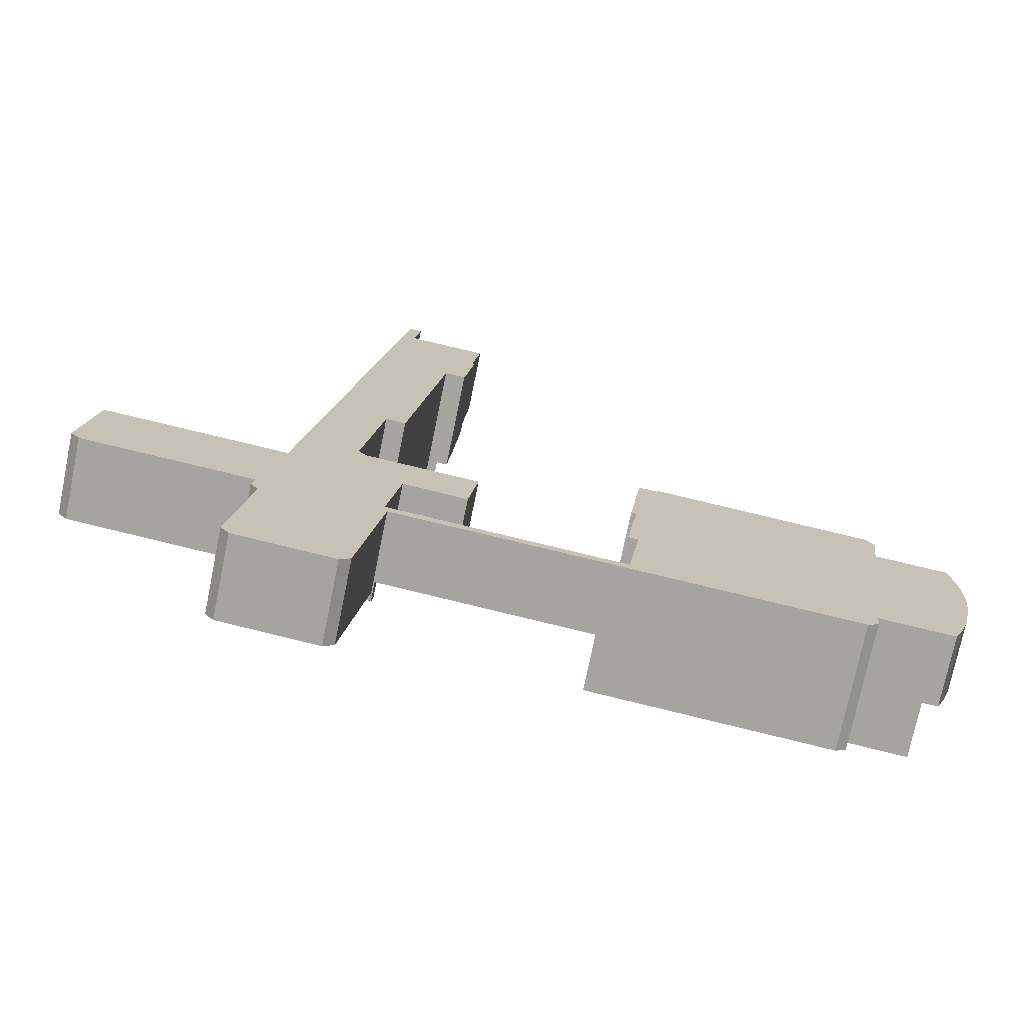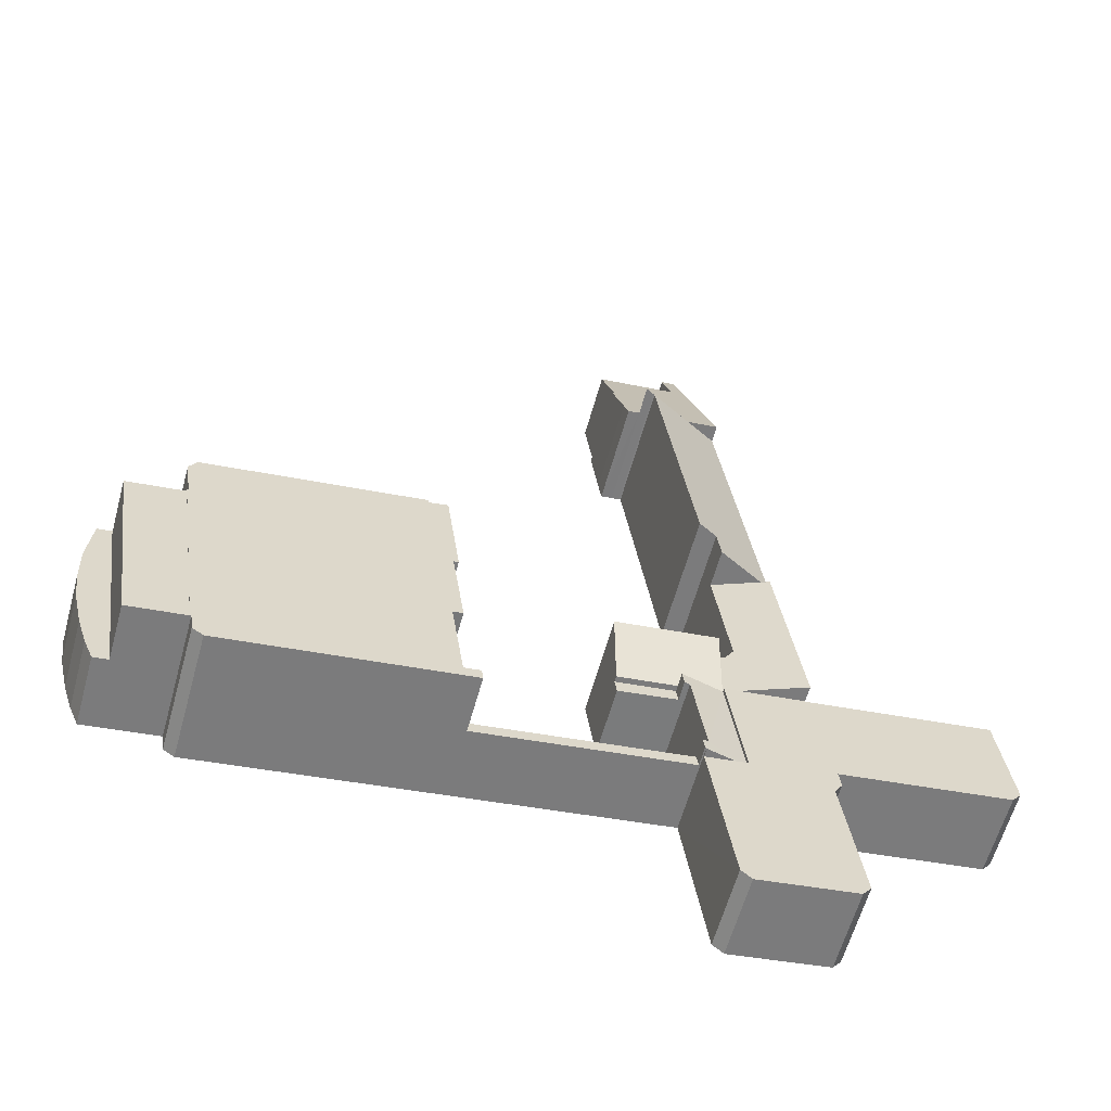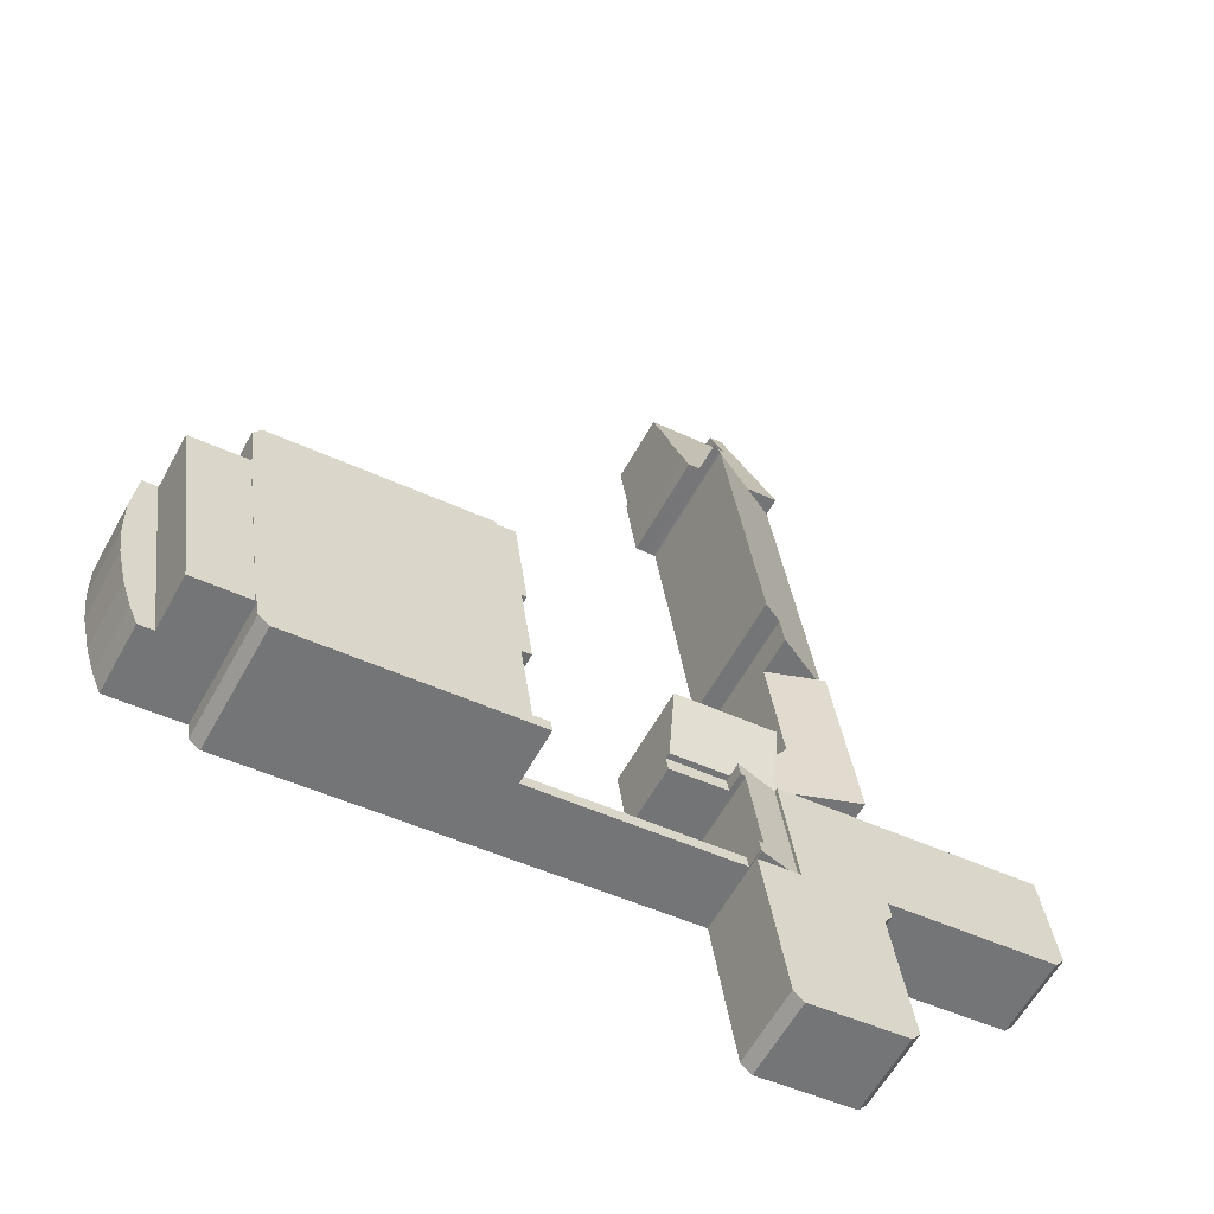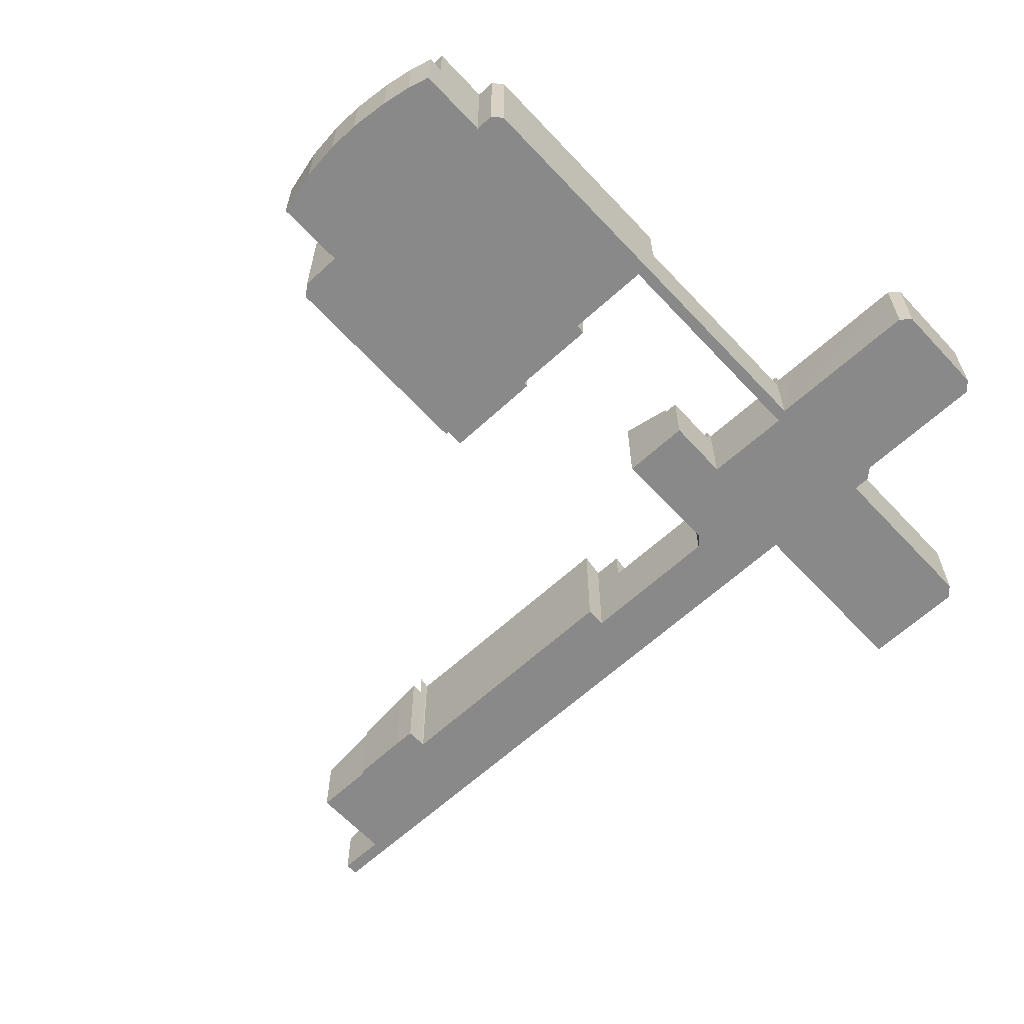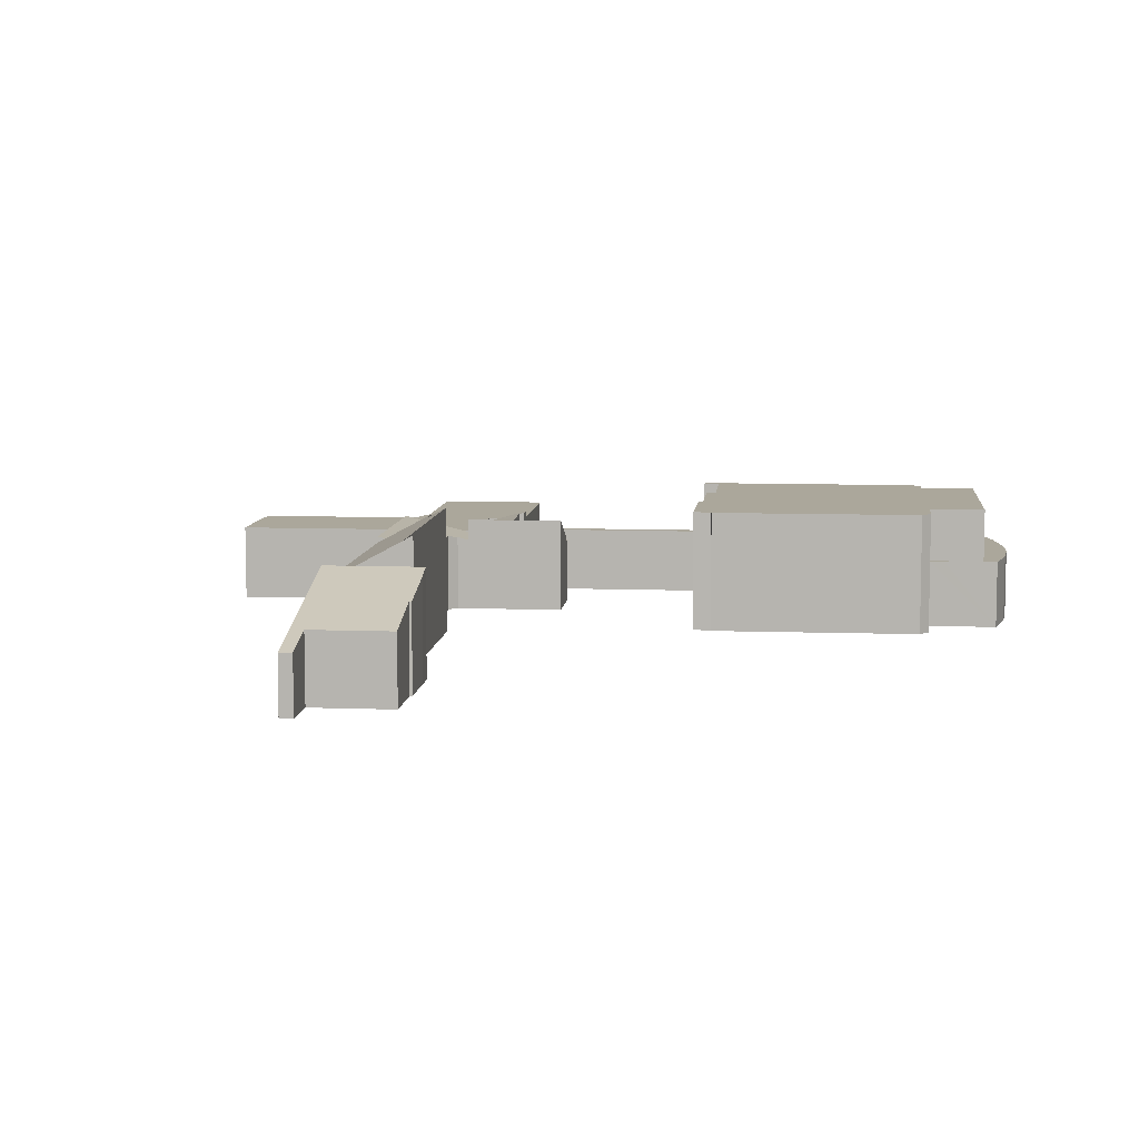
<metadata>
{"format":"obj","ext":"obj","renderer":"f3d","projection":"perspective","resolution":1024,"background":"white","views":[{"elev":-73.5,"azim":-11.5,"up":"+Z"},{"elev":-60.2,"azim":164.7,"up":"+Z"},{"elev":-59.8,"azim":151.4,"up":"+Z"},{"elev":-63.1,"azim":140.8,"up":"+Y"},{"elev":8.2,"azim":13.8,"up":"+Y"}]}
</metadata>
<code>
v  23.28 4.403 56.01
v  21.77 5.314 52.67
v  22.26 4.403 56.15
v  22.8 5.314 52.53
v  20.24 8.159 41.8
v  22.78 5.34 52.43
v  27.75 5.34 51.74
v  22.72 8.159 41.46
v  29.06 5.34 51.56
v  28.4 6.581 46.82
v  26.24 8.159 40.98
v  28.59 6.584 46.78
v  28.02 7.714 42.46
v  26.88 8.159 40.89
v  27.76 8.155 40.78
v  22.78 -3.21e-15 52.43
v  27.75 -3.168e-15 51.74
v  29.06 -3.157e-15 51.56
v  28.59 -2.865e-15 46.78
v  28.4 -2.867e-15 46.82
v  22.26 -3.438e-15 56.15
v  23.28 -3.43e-15 56.01
v  28.02 -2.6e-15 42.46
v  27.76 -2.497e-15 40.78
v  22.8 -3.216e-15 52.53
v  20.24 -2.56e-15 41.8
v  26.24 -2.509e-15 40.98
v  26.88 -2.504e-15 40.89
v  22.72 -2.539e-15 41.46
v  21.77 -3.225e-15 52.67
v  20.05 6.13 5.082
v  21.2 5.855 5.142
v  21.17 5.855 4.928
v  21.76 5.855 9.116
v  20.82 6.087 9.248
v  15.16 7.331 5.754
v  20.22 6.259 10.04
v  20.31 6.259 10.74
v  20.85 6.26 14.57
v  21.45 6.261 18.87
v  17.76 7.169 19.42
v  15.95 7.331 11.35
v  16.5 7.331 15.22
v  17.1 7.33 19.52
v  15.16 -3.523e-16 5.754
v  17.1 -1.195e-15 19.52
v  15.95 -6.952e-16 11.35
v  16.5 -9.318e-16 15.22
v  21.45 -1.156e-15 18.87
v  17.76 -1.189e-15 19.42
v  20.82 -5.663e-16 9.248
v  21.76 -5.582e-16 9.116
v  20.85 -8.923e-16 14.57
v  20.31 -6.577e-16 10.74
v  20.22 -6.147e-16 10.04
v  21.17 -3.018e-16 4.928
v  21.2 -3.149e-16 5.142
v  20.05 -3.112e-16 5.082
v  26.24 -2.509e-15 40.97
v  26.24 10.07 40.98
v  26.24 10.07 40.97
v  26.88 10.41 40.89
v  62.61 9.52 -7.43
v  60.47 9.52 8.693
v  64.77 9.52 8.054
v  58.33 9.52 -6.84
v  58.33 4.188e-16 -6.84
v  60.47 -5.323e-16 8.693
v  64.77 -4.932e-16 8.054
v  62.61 4.55e-16 -7.43
v  24.46 5.763 4.475
v  21.17 5.761 4.928
v  28.92 5.763 3.862
v  29.5 7.587 8.029
v  21.76 7.591 9.116
v  25.06 7.589 8.653
v  29.5 -4.916e-16 8.029
v  25.06 -5.298e-16 8.653
v  28.92 -2.365e-16 3.862
v  24.46 -2.74e-16 4.475
v  39.15 5.314 -6.314
v  23.36 5.314 -3.211
v  39.27 5.314 -5.434
v  23.23 5.314 -4.126
v  23.23 2.526e-16 -4.126
v  23.36 1.966e-16 -3.211
v  39.27 3.327e-16 -5.434
v  39.15 3.866e-16 -6.314
v  21.76 9.173 21.12
v  21.45 9.174 18.87
v  17.1 6.815 19.52
v  20.24 6.818 41.8
v  26.12 10.01 40.98
v  23.31 10.01 20.9
v  26.12 -2.509e-15 40.98
v  23.31 -1.28e-15 20.9
v  21.76 -1.293e-15 21.12
v  23.23 6.805 -4.126
v  22.9 6.675 -3.147
v  23.36 6.805 -3.211
v  23.13 6.776 -4.112
v  24.31 6.808 3.453
v  24.46 6.808 4.475
v  23.89 6.686 3.518
v  19.95 5.871 -3.775
v  20.86 6.13 -3.9
v  23.11 6.776 -4.211
v  22.9 1.927e-16 -3.147
v  24.31 -2.114e-16 3.453
v  23.89 -2.154e-16 3.518
v  23.13 2.518e-16 -4.112
v  23.11 2.578e-16 -4.211
v  19.95 2.312e-16 -3.775
v  20.86 2.388e-16 -3.9
v  61.68 5.314 8.714
v  60.47 5.314 8.693
v  60.49 5.314 8.877
v  64.77 5.314 8.054
v  65.88 5.314 8.135
v  62.61 5.314 -7.43
v  66.25 5.314 4.589
v  66.17 5.314 1.63
v  65.86 5.314 -0.81
v  65.16 5.314 -3.783
v  64.44 5.314 -5.969
v  63.75 5.314 -7.588
v  65.88 -4.981e-16 8.135
v  66.25 -2.81e-16 4.589
v  66.17 -9.981e-17 1.63
v  65.86 4.96e-17 -0.81
v  65.16 2.316e-16 -3.783
v  64.44 3.655e-16 -5.969
v  63.75 4.646e-16 -7.588
v  60.49 -5.436e-16 8.877
v  61.68 -5.336e-16 8.714
v  24.31 5.314 3.453
v  28.92 5.314 3.862
v  28.77 5.314 2.777
v  24.46 5.314 4.475
v  28.77 -1.7e-16 2.777
v  18.16 6.13 -16.47
v  21.37 6.13 -16.12
v  20.57 6.13 -16.8
v  22.86 6.13 -5.867
v  13.2 6.13 -15.77
v  12.55 6.13 -14.96
v  13.98 6.13 -4.777
v  23.11 6.13 -4.211
v  19.95 6.13 -3.775
v  21.17 6.13 4.928
v  13.39 6.13 -3.891
v  13.53 6.13 -2.892
v  13.56 6.13 -2.62
v  13.46 6.13 -2.606
v  0.676 6.13 -0.843
v  15.16 6.13 5.704
v  14.64 6.13 5.776
v  1.059 6.13 7.683
v  0 6.13 3.754e-16
v  15.16 6.13 5.754
v  12.55 9.16e-16 -14.96
v  13.98 2.925e-16 -4.777
v  13.39 2.383e-16 -3.891
v  13.56 1.604e-16 -2.62
v  13.53 1.771e-16 -2.892
v  0 0 0
v  1.059 -4.704e-16 7.683
v  15.16 -3.493e-16 5.704
v  0.676 5.162e-17 -0.843
v  13.2 9.658e-16 -15.77
v  13.46 1.596e-16 -2.606
v  20.57 1.029e-15 -16.8
v  18.16 1.008e-15 -16.47
v  14.64 -3.537e-16 5.776
v  21.37 9.869e-16 -16.12
v  22.86 3.593e-16 -5.867
v  60.47 9.55 8.693
v  58.33 9.55 -6.84
v  58.22 9.55 -6.825
v  57.19 9.55 -8.795
v  58.02 9.55 -8.233
v  39.15 9.55 -6.314
v  40.5 9.55 -5.606
v  60.49 9.55 8.877
v  60.39 9.55 8.891
v  60.83 9.55 12.05
v  60.23 9.55 13.02
v  39.27 9.55 -5.434
v  42.27 9.55 15.38
v  43.67 9.55 15.14
v  41.24 9.55 7.704
v  42.99 9.55 15.25
v  43.74 9.55 15.43
v  41.44 9.55 0.958
v  40.69 9.55 1.133
v  41.62 9.55 7.65
v  40.5 3.433e-16 -5.606
v  41.44 -5.866e-17 0.958
v  40.69 -6.938e-17 1.133
v  41.62 -4.684e-16 7.65
v  41.24 -4.717e-16 7.704
v  42.27 -9.416e-16 15.38
v  43.67 -9.269e-16 15.14
v  43.74 -9.449e-16 15.43
v  58.22 4.179e-16 -6.825
v  57.19 5.385e-16 -8.795
v  42.99 -9.34e-16 15.25
v  60.23 -7.971e-16 13.02
v  60.39 -5.444e-16 8.891
v  60.83 -7.381e-16 12.05
v  58.02 5.041e-16 -8.233
g defaultobject
f 1 2 3
f 2 1 4
f 2 4 5
f 5 4 6
f 5 6 7
f 5 7 8
f 8 7 9
f 8 9 10
f 8 10 11
f 11 10 12
f 11 12 13
f 11 13 14
f 14 13 15
f 16 7 6
f 7 16 9
f 9 16 17
f 9 17 18
f 10 19 12
f 19 10 20
f 21 1 3
f 1 21 22
f 9 20 10
f 20 9 18
f 12 23 13
f 23 12 19
f 13 24 15
f 24 13 23
f 4 16 6
f 16 4 1
f 16 1 25
f 25 1 22
f 24 14 15
f 14 24 11
f 11 24 8
f 8 24 5
f 5 24 26
f 26 24 27
f 27 24 28
f 26 27 29
f 26 2 5
f 2 26 30
f 2 30 3
f 3 30 21
f 23 28 24
f 28 23 27
f 27 23 29
f 29 23 19
f 29 19 26
f 26 19 20
f 26 20 30
f 30 20 16
f 16 20 17
f 17 20 18
f 30 16 25
f 30 25 22
f 30 22 21
f 31 32 33
f 32 31 34
f 34 31 35
f 35 31 36
f 35 36 37
f 37 36 38
f 38 36 39
f 39 36 40
f 40 36 41
f 41 36 42
f 41 42 43
f 41 43 44
f 45 42 36
f 42 45 43
f 43 45 44
f 44 45 46
f 46 45 47
f 46 47 48
f 46 41 44
f 41 46 40
f 40 46 49
f 49 46 50
f 51 34 35
f 34 51 52
f 49 39 40
f 39 49 38
f 38 49 53
f 38 53 37
f 37 53 54
f 37 54 55
f 52 32 34
f 32 52 33
f 33 52 56
f 56 52 57
f 55 35 37
f 35 55 51
f 31 45 36
f 45 31 33
f 45 33 56
f 45 56 58
f 57 58 56
f 58 57 52
f 58 52 45
f 45 52 51
f 45 51 47
f 47 51 55
f 47 55 54
f 47 54 53
f 47 53 48
f 48 53 49
f 48 49 50
f 48 50 46
f 59 60 61
f 60 59 27
f 60 28 62
f 28 60 27
f 28 61 62
f 61 28 59
f 63 64 65
f 64 63 66
f 67 64 66
f 64 67 68
f 68 65 64
f 65 68 69
f 69 63 65
f 63 69 70
f 70 66 63
f 66 70 67
f 70 68 67
f 68 70 69
f 32 71 72
f 71 32 73
f 73 32 74
f 74 32 75
f 74 75 76
f 52 76 75
f 76 52 74
f 74 52 77
f 77 52 78
f 77 73 74
f 73 77 79
f 79 71 73
f 71 79 72
f 72 79 80
f 72 80 56
f 32 52 75
f 52 32 72
f 52 72 57
f 57 72 56
f 78 79 77
f 79 78 52
f 79 52 80
f 80 52 57
f 80 57 56
f 81 82 83
f 82 81 84
f 85 82 84
f 82 85 86
f 86 83 82
f 83 86 87
f 87 81 83
f 81 87 88
f 88 84 81
f 84 88 85
f 88 86 85
f 86 88 87
f 41 89 90
f 89 41 91
f 89 91 92
f 89 92 93
f 93 92 8
f 93 94 89
f 27 93 60
f 93 27 95
f 96 89 94
f 89 96 97
f 49 41 90
f 41 49 91
f 91 49 46
f 46 49 50
f 93 96 94
f 96 93 95
f 89 49 90
f 49 89 97
f 91 26 92
f 26 91 46
f 8 27 60
f 27 8 92
f 27 92 29
f 29 92 26
f 50 26 46
f 26 50 49
f 26 49 97
f 26 97 96
f 26 96 95
f 26 95 29
f 29 95 27
f 98 99 100
f 99 98 101
f 102 33 103
f 33 102 104
f 33 104 99
f 33 99 105
f 105 99 101
f 105 101 106
f 106 101 107
f 33 80 103
f 80 33 56
f 99 86 100
f 86 99 108
f 80 102 103
f 102 80 109
f 110 99 104
f 99 110 108
f 86 98 100
f 98 86 85
f 111 107 101
f 107 111 112
f 109 104 102
f 104 109 110
f 85 101 98
f 101 85 111
f 112 106 107
f 106 112 105
f 105 112 113
f 113 112 114
f 113 33 105
f 33 113 56
f 112 111 114
f 85 86 111
f 114 111 86
f 113 114 86
f 108 113 86
f 110 113 108
f 56 113 110
f 80 56 110
f 110 109 80
f 115 116 117
f 116 115 118
f 118 115 119
f 118 119 120
f 120 119 121
f 120 121 122
f 120 122 123
f 120 123 124
f 120 124 125
f 120 125 126
f 127 121 119
f 121 127 128
f 128 122 121
f 122 128 129
f 129 123 122
f 123 129 130
f 130 124 123
f 124 130 131
f 131 125 124
f 125 131 132
f 132 126 125
f 126 132 133
f 133 120 126
f 120 133 70
f 69 116 118
f 116 69 68
f 70 118 120
f 118 70 69
f 68 117 116
f 117 68 134
f 115 127 119
f 127 115 117
f 127 117 135
f 135 117 134
f 132 70 133
f 70 132 69
f 69 132 131
f 69 131 130
f 69 130 129
f 69 129 128
f 69 128 127
f 69 127 135
f 69 135 68
f 68 135 134
f 136 137 138
f 137 136 139
f 109 139 136
f 139 109 80
f 80 137 139
f 137 80 79
f 79 138 137
f 138 79 140
f 140 136 138
f 136 140 109
f 109 79 80
f 79 109 140
f 141 142 143
f 142 141 144
f 144 141 145
f 144 145 146
f 144 146 147
f 144 147 148
f 148 147 106
f 106 147 149
f 149 147 150
f 150 147 151
f 150 151 152
f 150 152 153
f 150 153 154
f 150 154 155
f 150 155 31
f 31 155 156
f 156 155 157
f 157 155 158
f 158 155 159
f 160 31 156
f 161 147 146
f 147 161 162
f 163 152 151
f 152 163 153
f 153 163 164
f 164 163 165
f 166 158 159
f 158 166 167
f 168 160 156
f 160 168 45
f 162 151 147
f 151 162 163
f 169 159 155
f 159 169 166
f 170 146 145
f 146 170 161
f 164 154 153
f 154 164 155
f 155 164 169
f 169 164 171
f 172 141 143
f 141 172 145
f 145 172 170
f 170 172 173
f 167 157 158
f 157 167 174
f 157 174 156
f 156 174 168
f 45 31 160
f 31 45 150
f 150 45 56
f 56 45 58
f 113 106 149
f 106 113 148
f 148 113 112
f 112 113 114
f 56 149 150
f 149 56 113
f 112 144 148
f 144 112 142
f 142 112 175
f 175 112 176
f 175 143 142
f 143 175 172
f 166 174 167
f 174 166 169
f 174 169 171
f 174 171 168
f 168 171 58
f 58 171 56
f 56 171 164
f 56 164 113
f 113 164 165
f 113 165 163
f 113 163 162
f 113 162 161
f 113 161 114
f 114 161 112
f 112 161 176
f 176 161 175
f 175 161 170
f 175 170 173
f 175 173 172
f 58 45 168
f 177 178 179
f 180 179 181
f 179 180 182
f 179 182 183
f 179 183 177
f 177 183 184
f 184 183 185
f 185 183 186
f 186 183 187
f 183 182 188
f 189 190 191
f 190 189 192
f 183 193 187
f 193 183 194
f 193 194 195
f 193 195 190
f 190 195 196
f 190 196 191
f 197 194 183
f 194 197 198
f 199 196 195
f 196 199 200
f 201 189 191
f 189 201 202
f 203 193 190
f 193 203 204
f 88 188 182
f 188 88 87
f 198 195 194
f 195 198 199
f 200 191 196
f 191 200 201
f 67 179 178
f 179 67 205
f 206 182 180
f 182 206 88
f 202 192 189
f 192 202 190
f 190 202 203
f 203 202 207
f 204 187 193
f 187 204 208
f 209 184 185
f 184 209 134
f 87 183 188
f 183 87 197
f 208 186 187
f 186 208 210
f 210 185 186
f 185 210 209
f 134 177 184
f 177 134 178
f 178 134 67
f 67 134 68
f 205 181 179
f 181 205 211
f 211 180 181
f 180 211 206
f 201 200 202
f 199 198 200
f 208 209 210
f 209 208 204
f 209 204 67
f 67 204 205
f 205 204 211
f 211 204 206
f 206 204 197
f 206 197 88
f 197 204 203
f 197 203 198
f 198 203 207
f 198 207 202
f 198 202 200
f 88 197 87
f 209 68 134
f 68 209 67

</code>
